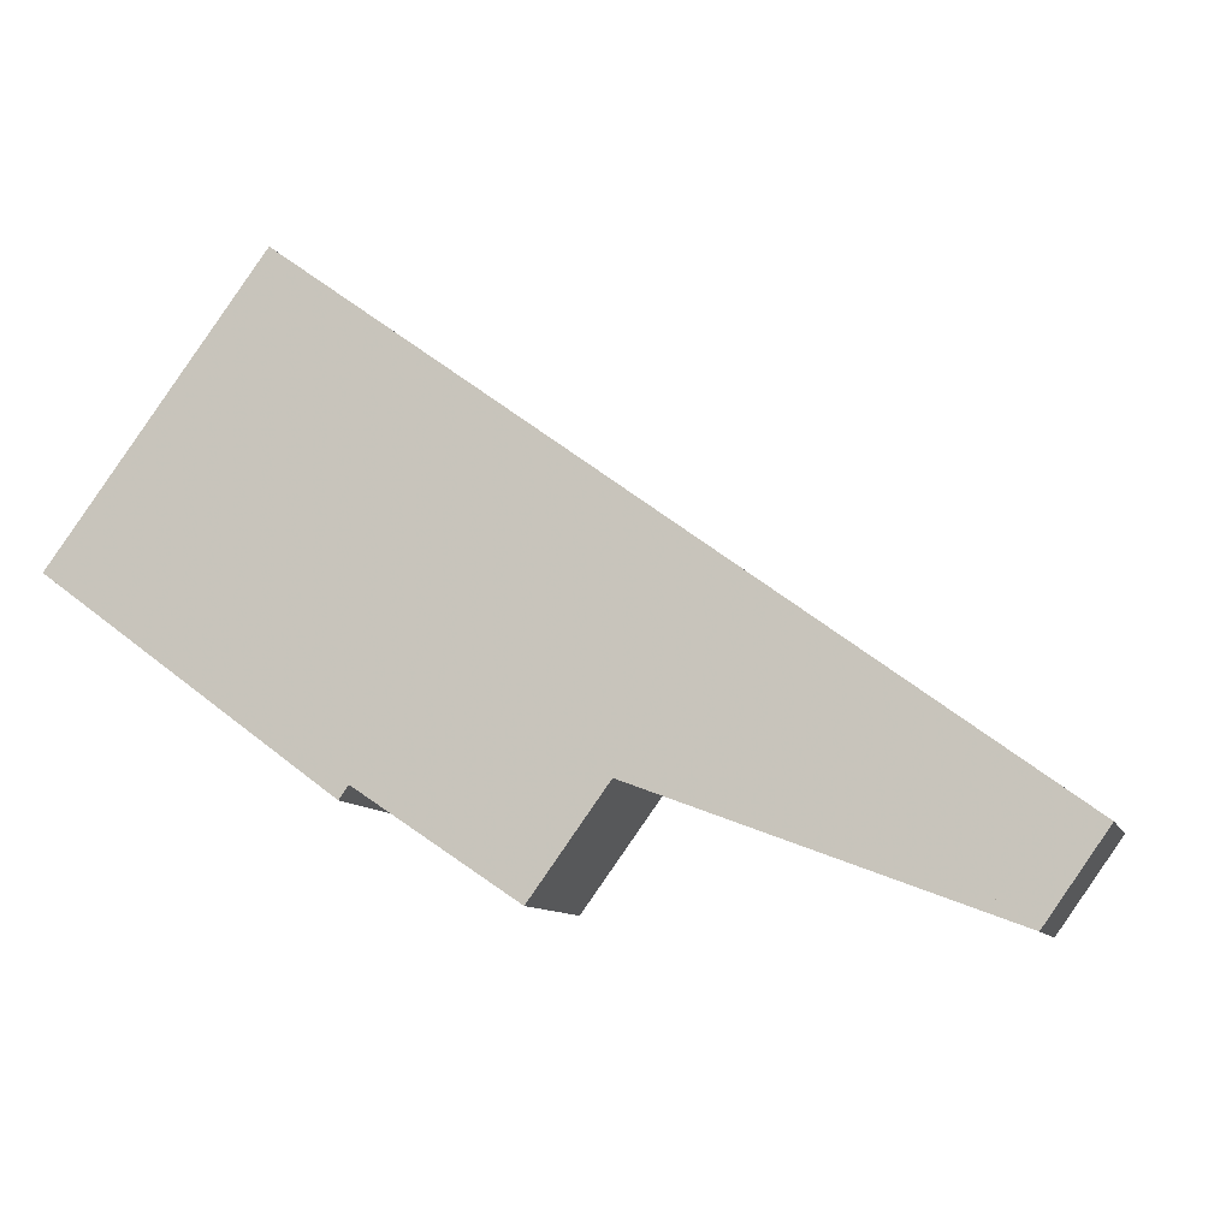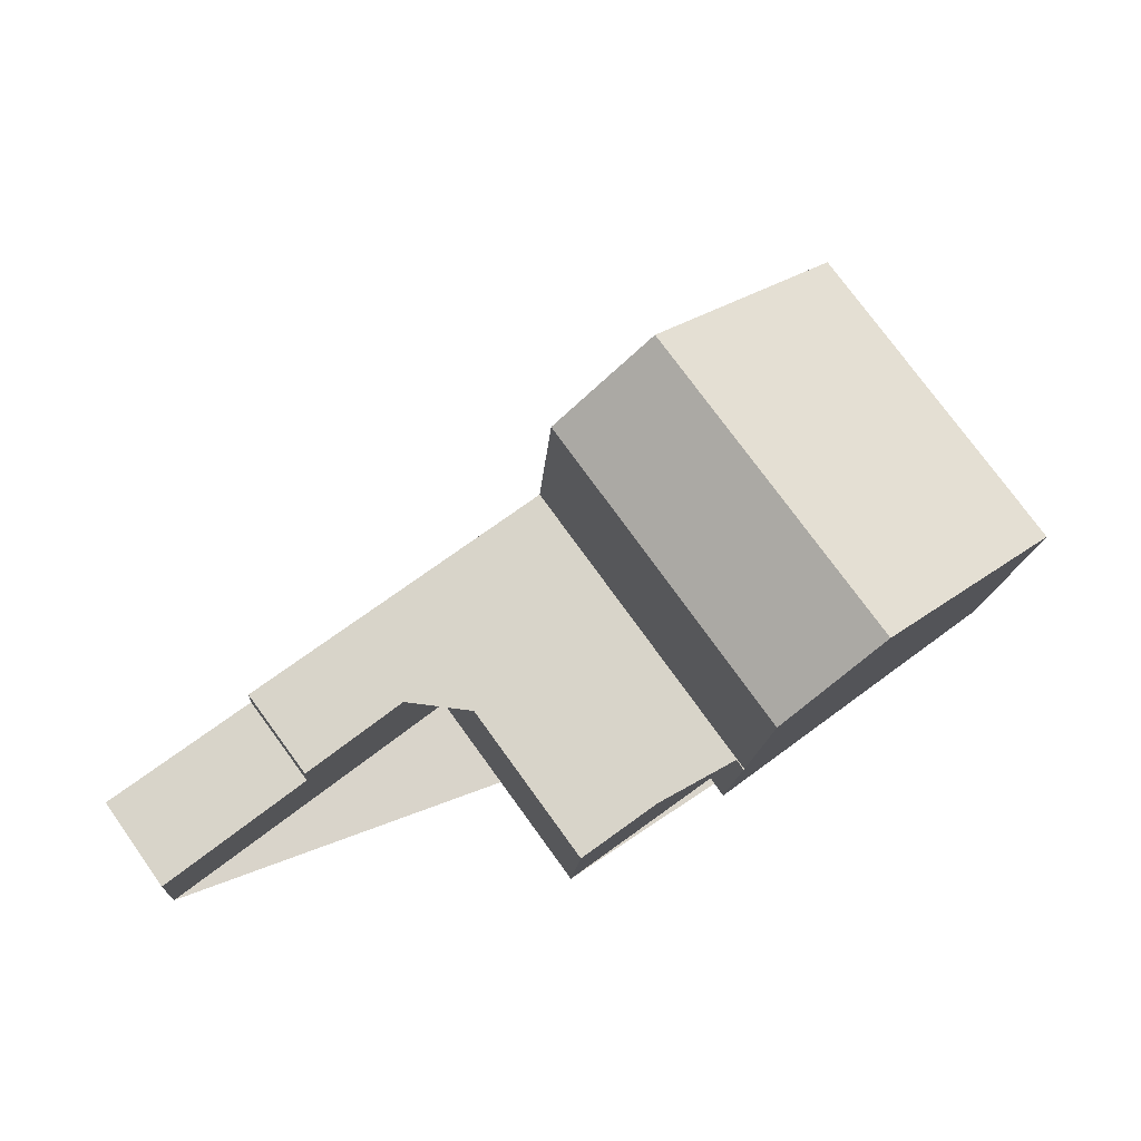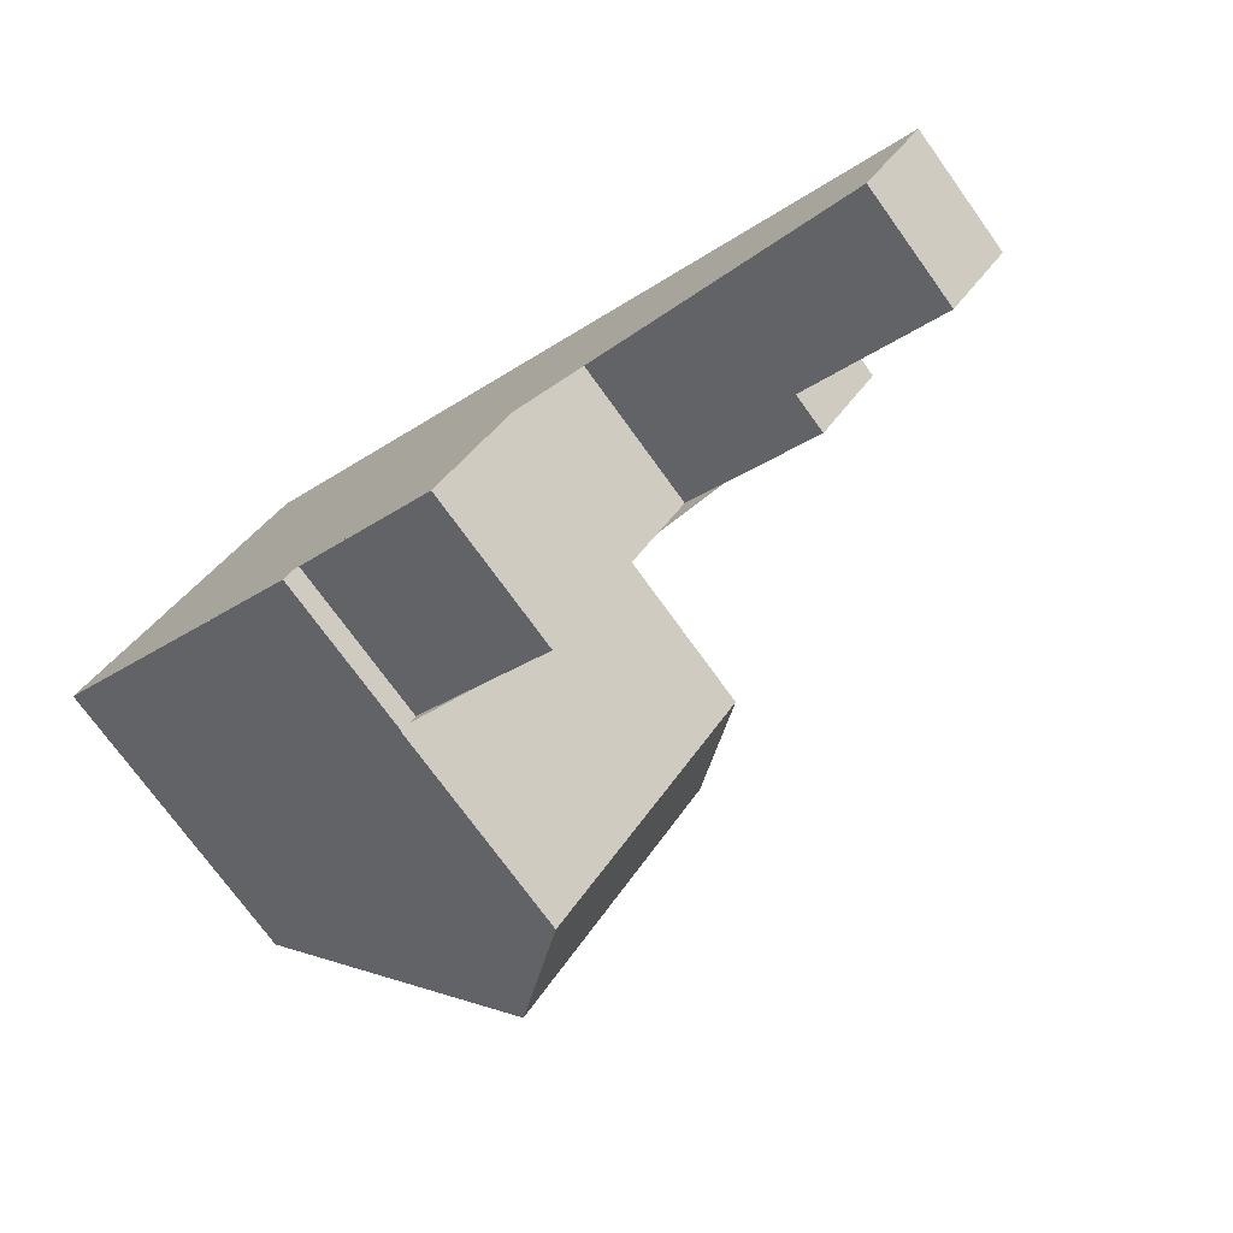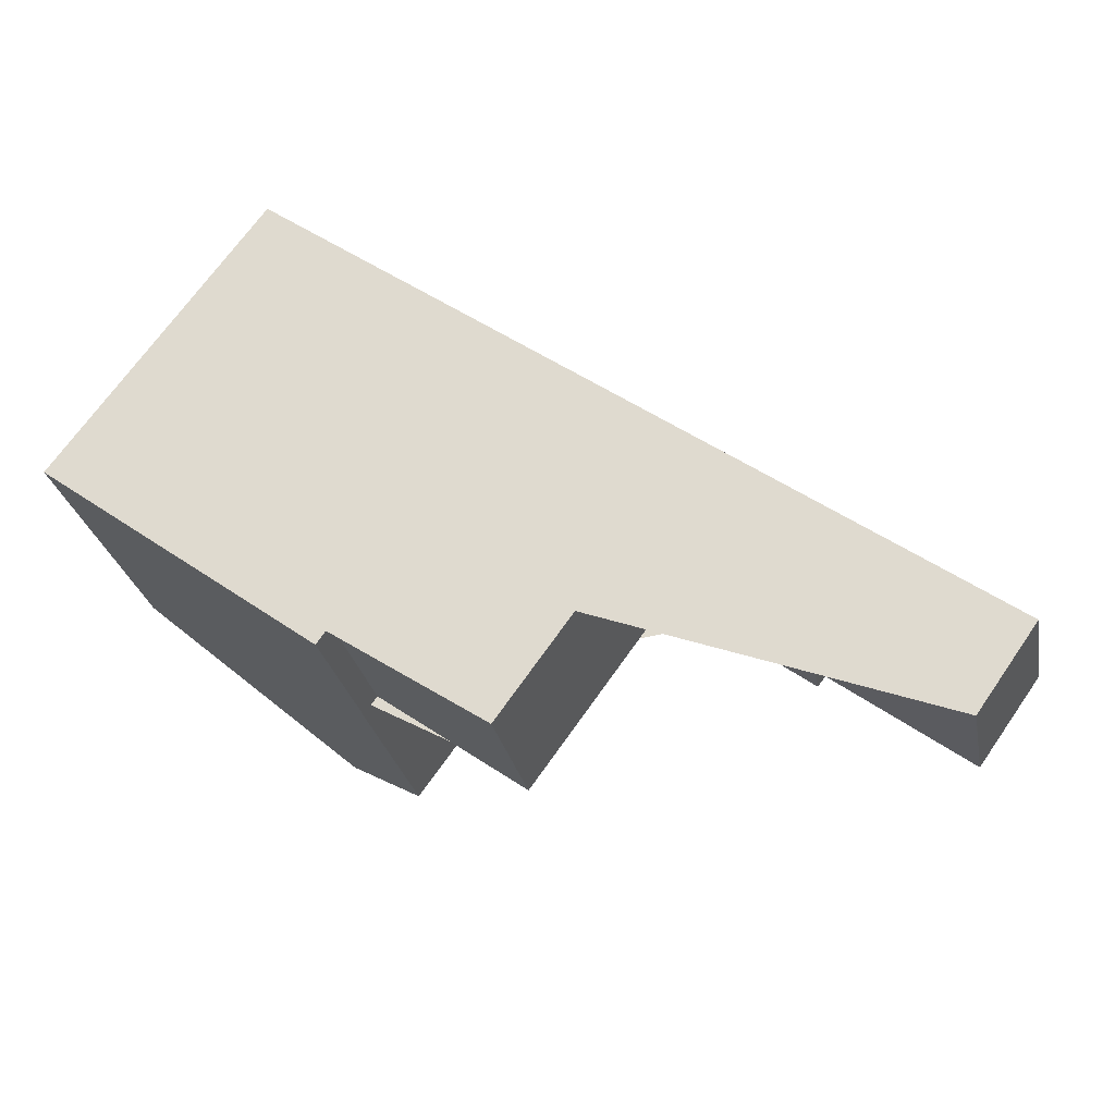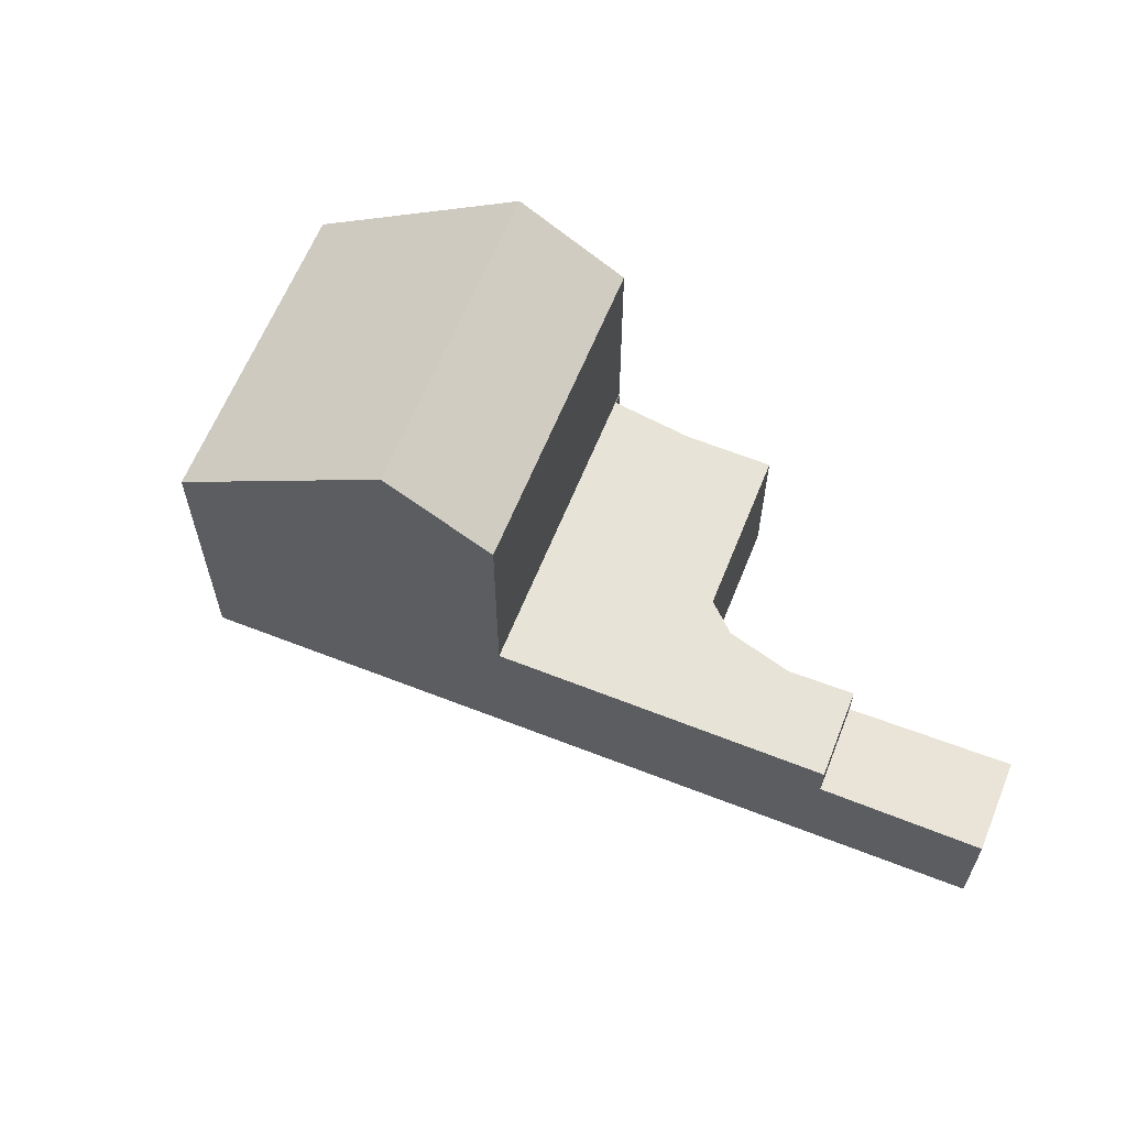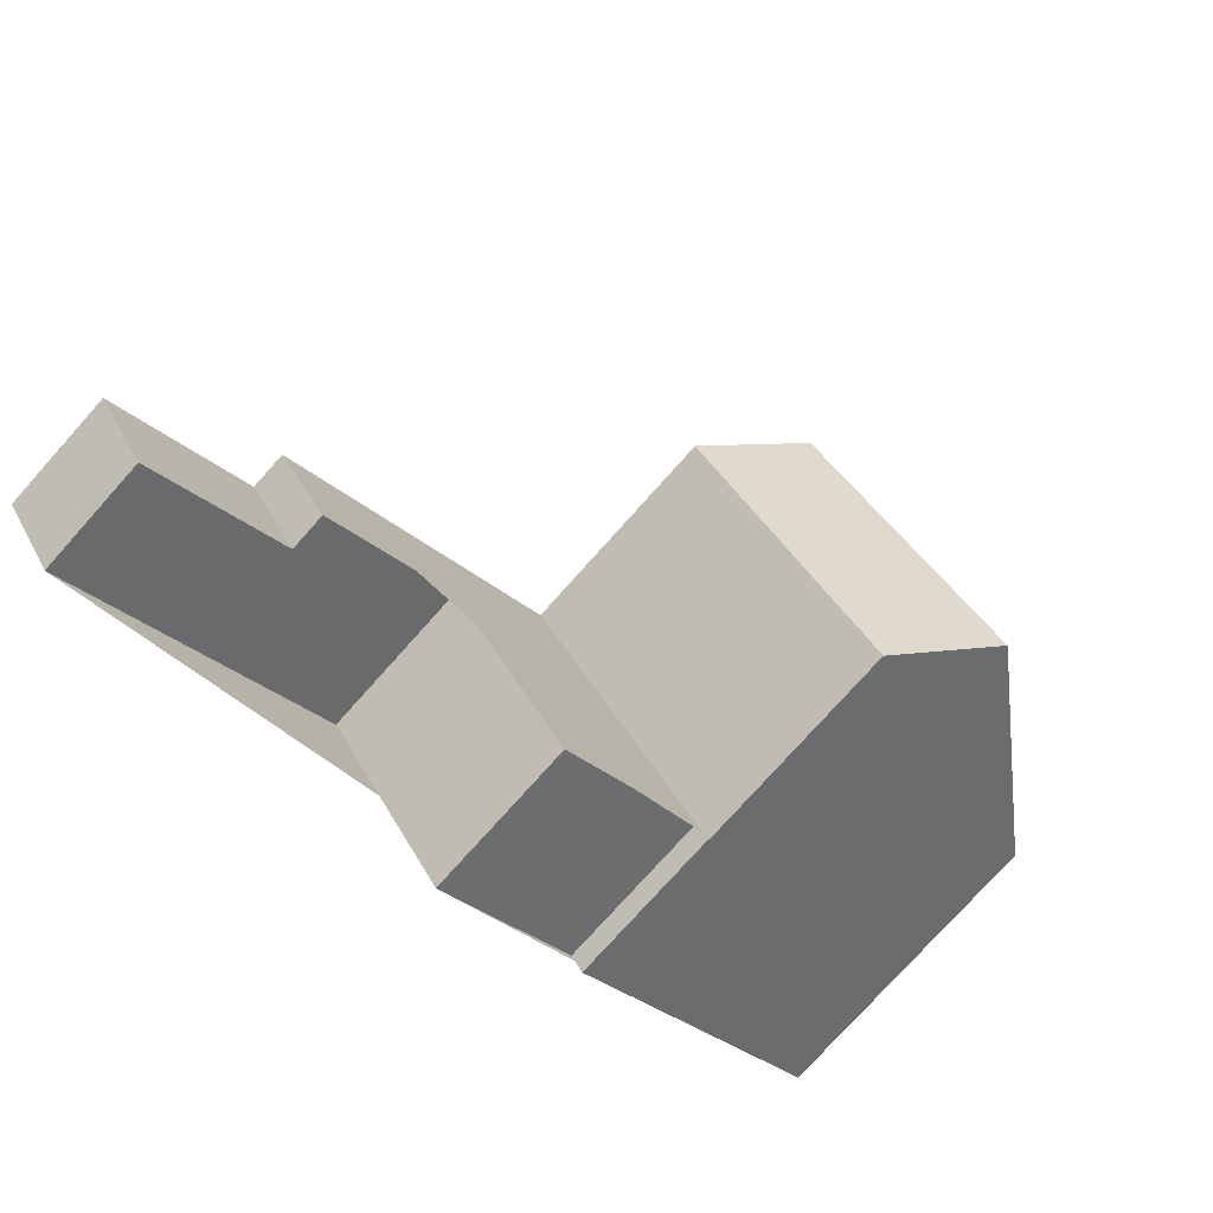
<metadata>
{"format":"obj","ext":"obj","renderer":"f3d","projection":"perspective","resolution":1024,"background":"white","views":[{"elev":-9.7,"azim":-164.7,"up":"+Y"},{"elev":-14.6,"azim":-3.5,"up":"+Y"},{"elev":-74.9,"azim":-144.1,"up":"+Y"},{"elev":-27.0,"azim":-169.1,"up":"+Y"},{"elev":61.9,"azim":-122.1,"up":"+Z"},{"elev":-77.6,"azim":-41.9,"up":"+Y"}]}
</metadata>
<code>
v -1996 -2301 5.637
v -1992 -2306 5.637
v -1997 -2310 3.019
v -1997 -2310 3.02
v -2000 -2312 2.984
v -2002 -2308 2.992
v -2008 -2312 2.17
v -2009 -2311 2.199
v -1999 -2304 8.458
v -1995 -2309 8.459
v -1998 -2303 7.792
v -1994 -2308 7.796
v -1998 -2303 7.792
v -1996 -2301 5.637
v -1999 -2304 8.458
v -1995 -2309 8.459
v -1999 -2304 8.458
v -2001 -2305 3.032
v -1997 -2310 3.02
v -2001 -2305 3.032
v -2002 -2306 3.014
v -1999 -2311 3.002
v -2002 -2306 3.014
v -2005 -2310 2.959
v -2006 -2309 2.962
v -2006 -2309 2.962
v -2003 -2309 2.982
v -2004 -2308 2.985
v -2004 -2308 2.985
v -2002 -2309 2.99
v -2000 -2308 3.009
v -1997 -2310 3.02
v -2001 -2305 3.032
v -2006 -2309 2.961
v -2005 -2310 2.958
v -2006 -2311 2.21
v -2007 -2309 2.239
v -2001 -2305 7.131
v -1997 -2310 7.11
v -2005 -2310 2.903
v -2006 -2309 2.903
v -2001 -2305 5.804
v -1997 -2310 5.788
v -2006 -2309 2.257
v -2005 -2310 2.23
v -1999 -2304 8.458
v -2001 -2305 5.804
v -2001 -2305 3.032
v -2006 -2309 2.903
v -2006 -2309 2.961
v -2007 -2309 2.239
v -2009 -2311 2.199
v -2001 -2305 7.131
v -2006 -2309 2.257
v -1997 -2310 7.11
v -2001 -2305 7.131
v -2001 -2305 7.131
v -1997 -2306 8.458
v -1997 -2306 8.458
v -1997 -2305 7.794
v -1994 -2303 5.637
v -1999 -2307 3.027
v -1999 -2307 7.122
v -1999 -2307 3.027
v -1999 -2307 5.797
v -1999 -2307 7.122
v -1997 -2310 3.02
v -1997 -2310 3.02
v -1997 -2310 3.02
v -1997 -2310 5.788
v -1997 -2310 7.111
v -1995 -2309 8.459
v -1995 -2309 8.459
v -1995 -2308 7.796
v -1992 -2306 5.637
v -1997 -2310 7.111
v -1998 -2305 8.458
v -1998 -2305 8.458
v -1997 -2304 7.793
v -1995 -2302 5.637
v -2005 -2310 2.958
v -2005 -2310 2.903
v -2005 -2310 2.959
v -2003 -2309 2.982
v -2001 -2307 3.01
v -2000 -2306 7.126
v -2005 -2310 2.23
v -2008 -2312 2.171
v -2006 -2311 2.211
v -2000 -2306 3.028
v -2000 -2306 3.028
v -2000 -2306 5.8
v -2000 -2306 7.126
v -1996 -2301 5.651
v -1995 -2302 5.651
v -1996 -2301 5.651
v -1994 -2303 5.651
v -1992 -2306 5.651
v -1992 -2306 5.651
v -2005 -2310 2.958
v -2006 -2309 2.961
v -2005 -2310 2.23
v -2006 -2309 2.257
v -2005 -2310 2.958
v -2006 -2309 2.961
v -2006 -2309 2.257
v -2005 -2310 2.23
v -2007 -2312 2.172
v -2009 -2311 2.2
v -2009 -2311 2.2
v -2007 -2312 2.172
v -2002 -2308 2.992
v -2003 -2307 2.995
v -2003 -2307 2.995
v -2000 -2312 2.984
v -2002 -2309 2.99
v -1996 -2301 5.637
v -1996 -2301 5.637
v -1996 -2301 0
v -1996 -2301 8.882e-16
v -1992 -2306 5.651
v -1992 -2306 5.637
v -1992 -2306 0
v -1992 -2306 -8.882e-16
v -1997 -2310 3.02
v -1997 -2310 3.019
v -1997 -2310 0
v -1997 -2310 0
v -1999 -2311 3.002
v -1997 -2310 3.02
v -1997 -2310 0
v -1999 -2311 0
v -2002 -2309 2.99
v -2000 -2312 2.984
v -2000 -2312 0
v -2002 -2309 0
v -2003 -2309 2.982
v -2002 -2308 2.992
v -2002 -2308 0
v -2003 -2309 0
v -2008 -2312 2.171
v -2008 -2312 2.17
v -2008 -2312 0
v -2008 -2312 0
v -2009 -2311 2.2
v -2009 -2311 2.199
v -2009 -2311 0
v -2009 -2311 0
v -1998 -2303 7.792
v -1999 -2304 8.458
v -1999 -2304 0
v -1998 -2303 8.882e-16
v -1996 -2301 5.651
v -1998 -2303 7.792
v -1998 -2303 8.882e-16
v -1996 -2301 0
v -1995 -2309 8.459
v -1994 -2308 7.796
v -1994 -2308 8.882e-16
v -1995 -2309 0
v -1995 -2302 5.637
v -1996 -2301 5.637
v -1996 -2301 8.882e-16
v -1995 -2302 0
v -1997 -2310 7.11
v -1995 -2309 8.459
v -1995 -2309 0
v -1997 -2310 0
v -1997 -2310 3.019
v -1997 -2310 3.02
v -1997 -2310 0
v -1997 -2310 0
v -2000 -2312 2.984
v -1999 -2311 3.002
v -1999 -2311 0
v -2000 -2312 0
v -2001 -2305 3.032
v -2002 -2306 3.014
v -2002 -2306 0
v -2001 -2305 4.441e-16
v -2005 -2310 2.958
v -2005 -2310 2.959
v -2005 -2310 0
v -2005 -2310 0
v -2004 -2308 2.985
v -2006 -2309 2.962
v -2006 -2309 4.441e-16
v -2004 -2308 0
v -2005 -2310 2.959
v -2003 -2309 2.982
v -2003 -2309 0
v -2005 -2310 0
v -2003 -2307 2.995
v -2004 -2308 2.985
v -2004 -2308 0
v -2003 -2307 0
v -2002 -2308 2.992
v -2002 -2309 2.99
v -2002 -2309 0
v -2002 -2308 0
v -2007 -2312 2.172
v -2006 -2311 2.21
v -2006 -2311 0
v -2007 -2312 0
v -2006 -2309 2.257
v -2007 -2309 2.239
v -2007 -2309 0
v -2006 -2309 0
v -2009 -2311 2.199
v -2009 -2311 2.199
v -2009 -2311 0
v -2009 -2311 0
v -1999 -2304 8.458
v -2001 -2305 7.131
v -2001 -2305 0
v -1999 -2304 0
v -1992 -2306 5.637
v -1994 -2303 5.637
v -1994 -2303 0
v -1992 -2306 -8.882e-16
v -1997 -2310 3.02
v -1997 -2310 3.02
v -1997 -2310 0
v -1997 -2310 0
v -1992 -2306 5.637
v -1992 -2306 5.637
v -1992 -2306 -8.882e-16
v -1992 -2306 0
v -1994 -2303 5.637
v -1995 -2302 5.637
v -1995 -2302 0
v -1994 -2303 0
v -2009 -2311 2.199
v -2008 -2312 2.171
v -2008 -2312 0
v -2009 -2311 0
v -1996 -2301 5.637
v -1996 -2301 5.651
v -1996 -2301 0
v -1996 -2301 0
v -1994 -2308 7.796
v -1992 -2306 5.651
v -1992 -2306 -8.882e-16
v -1994 -2308 8.882e-16
v -2006 -2309 2.962
v -2006 -2309 2.961
v -2006 -2309 0
v -2006 -2309 4.441e-16
v -2006 -2311 2.21
v -2005 -2310 2.23
v -2005 -2310 0
v -2006 -2311 0
v -2007 -2309 2.239
v -2009 -2311 2.2
v -2009 -2311 0
v -2007 -2309 0
v -2008 -2312 2.17
v -2007 -2312 2.172
v -2007 -2312 0
v -2008 -2312 0
v -2002 -2306 3.014
v -2003 -2307 2.995
v -2003 -2307 0
v -2002 -2306 0
v -2000 -2312 2.984
v -2000 -2312 2.984
v -2000 -2312 0
v -2000 -2312 0
v -1996 -2301 0
v -1992 -2306 0
v -1997 -2310 0
v -1997 -2310 0
v -2000 -2312 0
v -2002 -2308 0
v -2008 -2312 0
v -2009 -2311 0
f 114 23 21 113
f 48 33 42 47
f 77 15 13 79
f 95 79 13 94
f 94 13 11 96
f 15 9 11 13
f 82 49 50 81
f 116 31 22 115
f 67 19 3 68
f 23 20 18 21
f 100 83 24 104
f 105 26 25 101
f 84 27 24 83
f 28 25 26 29
f 112 85 31 116
f 86 56 46 78
f 110 37 51 109
f 47 42 38 53
f 87 54 49 82
f 70 43 32 69
f 49 41 34 50
f 57 17 46 56
f 108 89 36 111
f 71 39 43 70
f 54 44 41 49
f 72 58 60 74
f 98 74 60 97
f 90 62 31 85
f 76 63 59 73
f 92 65 64 91
f 93 66 65 92
f 68 4 22 31 62 67
f 69 64 65 70
f 70 65 66 71
f 74 12 10 72
f 99 12 74 98
f 73 16 55 76
f 79 60 58 77
f 97 60 79 95
f 81 35 40 82
f 101 25 83 100
f 83 25 28 84
f 113 21 85 112
f 78 59 63 86
f 82 40 45 87
f 109 51 89 108
f 85 21 18 90
f 91 48 47 92
f 92 47 53 93
f 94 14 80 95
f 96 1 14 94
f 97 61 75 98
f 98 75 2 99
f 95 80 61 97
f 102 89 51 103
f 103 51 37 106
f 107 36 89 102
f 108 88 52 109
f 109 52 8 110
f 111 7 88 108
f 112 84 28 113
f 113 28 29 114
f 115 5 30 116
f 116 30 6 27 84 112
f 118 119 120 117
f 122 123 124 121
f 126 127 128 125
f 130 131 132 129
f 134 135 136 133
f 138 139 140 137
f 142 143 144 141
f 146 147 148 145
f 150 151 152 149
f 154 155 156 153
f 158 159 160 157
f 162 163 164 161
f 166 167 168 165
f 170 171 172 169
f 174 175 176 173
f 178 179 180 177
f 182 183 184 181
f 186 187 188 185
f 190 191 192 189
f 194 195 196 193
f 198 199 200 197
f 202 203 204 201
f 206 207 208 205
f 210 211 212 209
f 214 215 216 213
f 218 219 220 217
f 222 223 224 221
f 226 227 228 225
f 230 231 232 229
f 234 235 236 233
f 238 239 240 237
f 242 243 244 241
f 246 247 248 245
f 250 251 252 249
f 254 255 256 253
f 258 259 260 257
f 262 263 264 261
f 266 267 268 265
f 270 271 272 273 274 275 276 269

</code>
